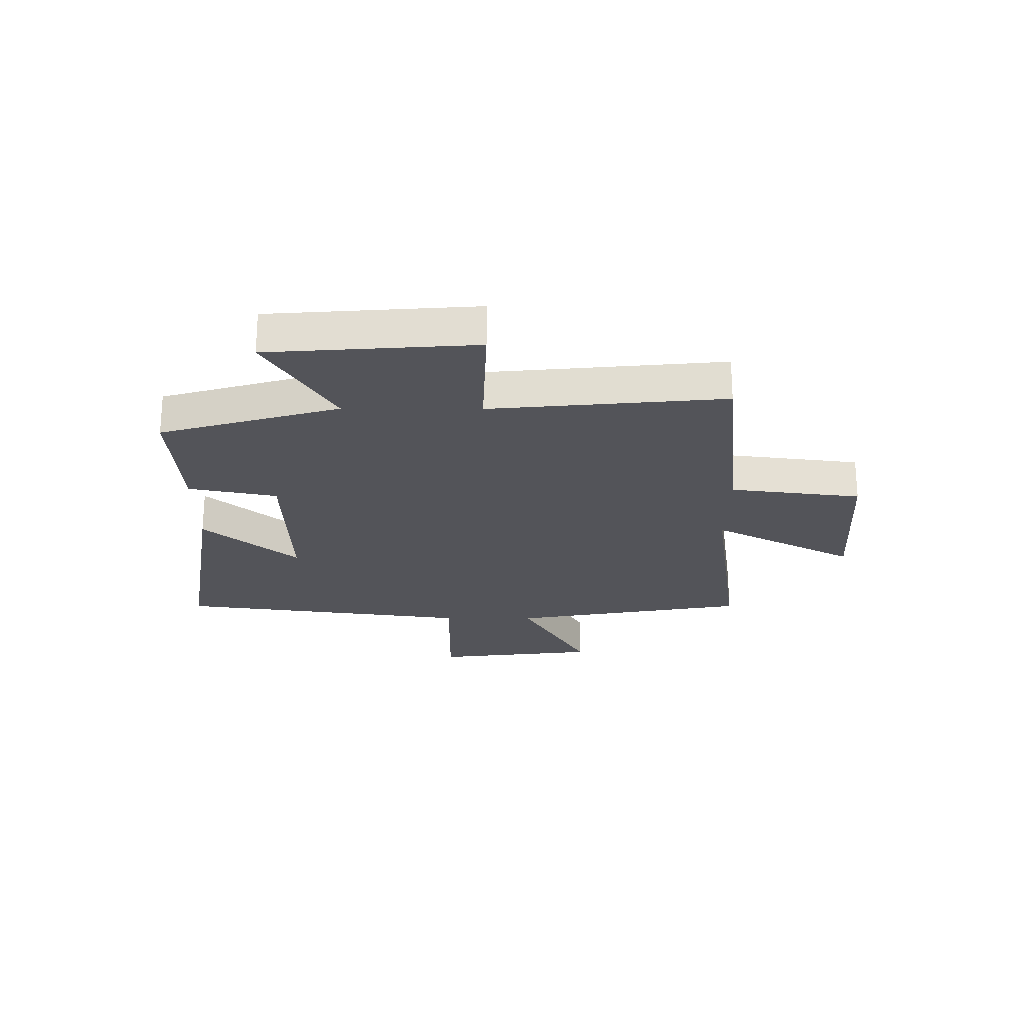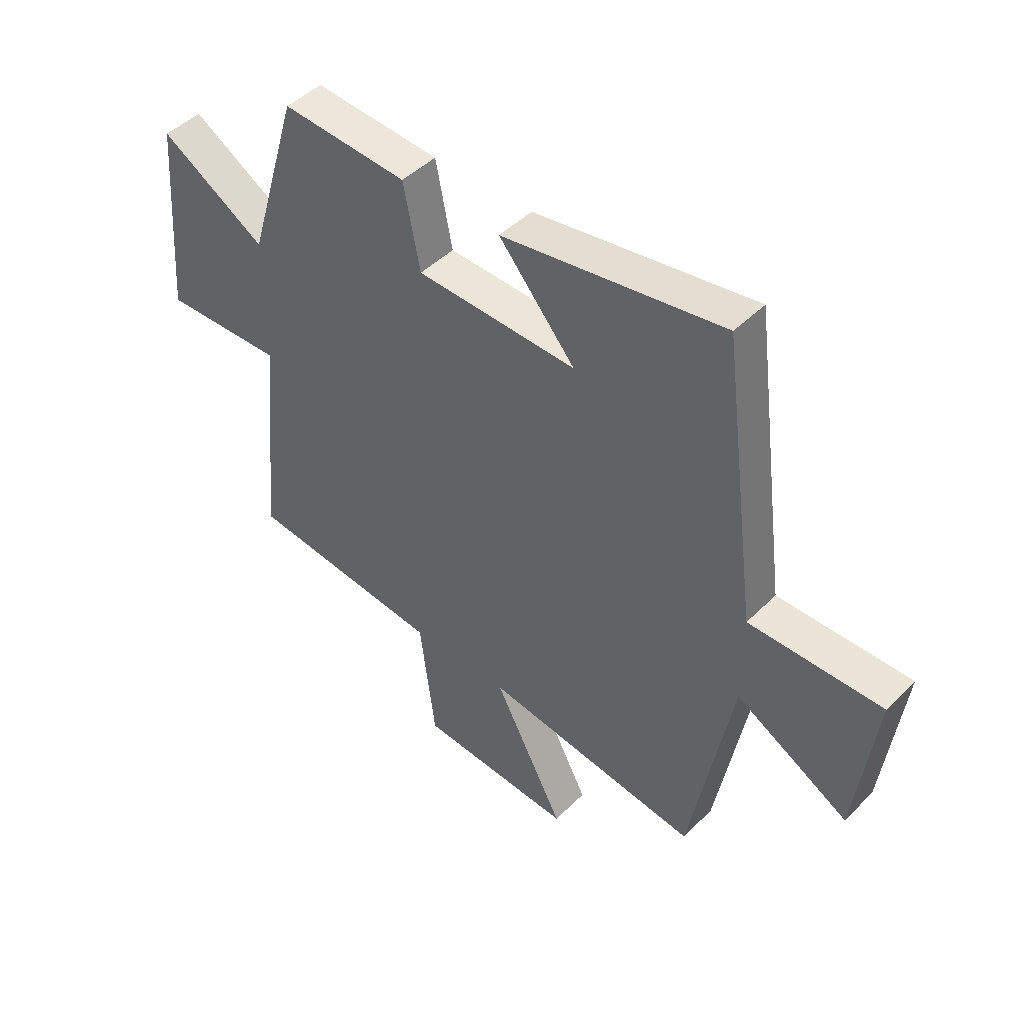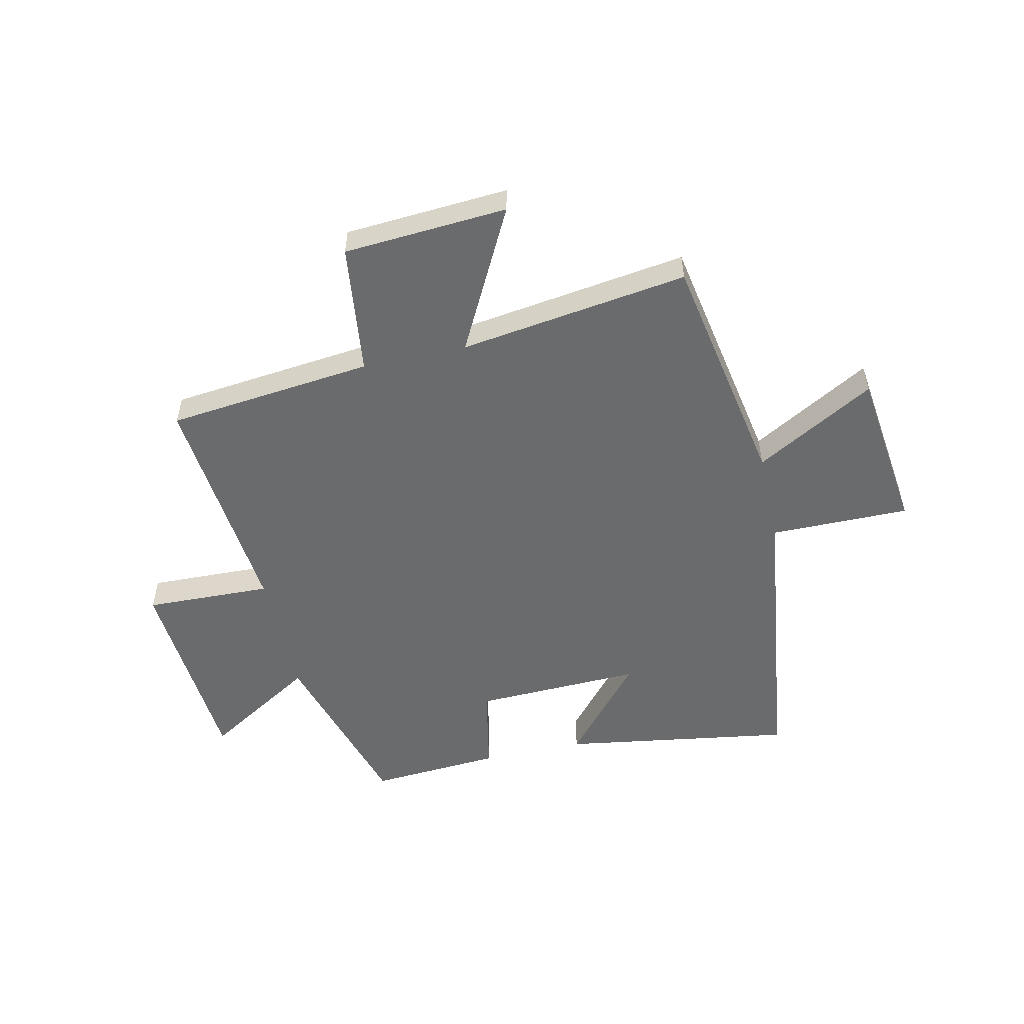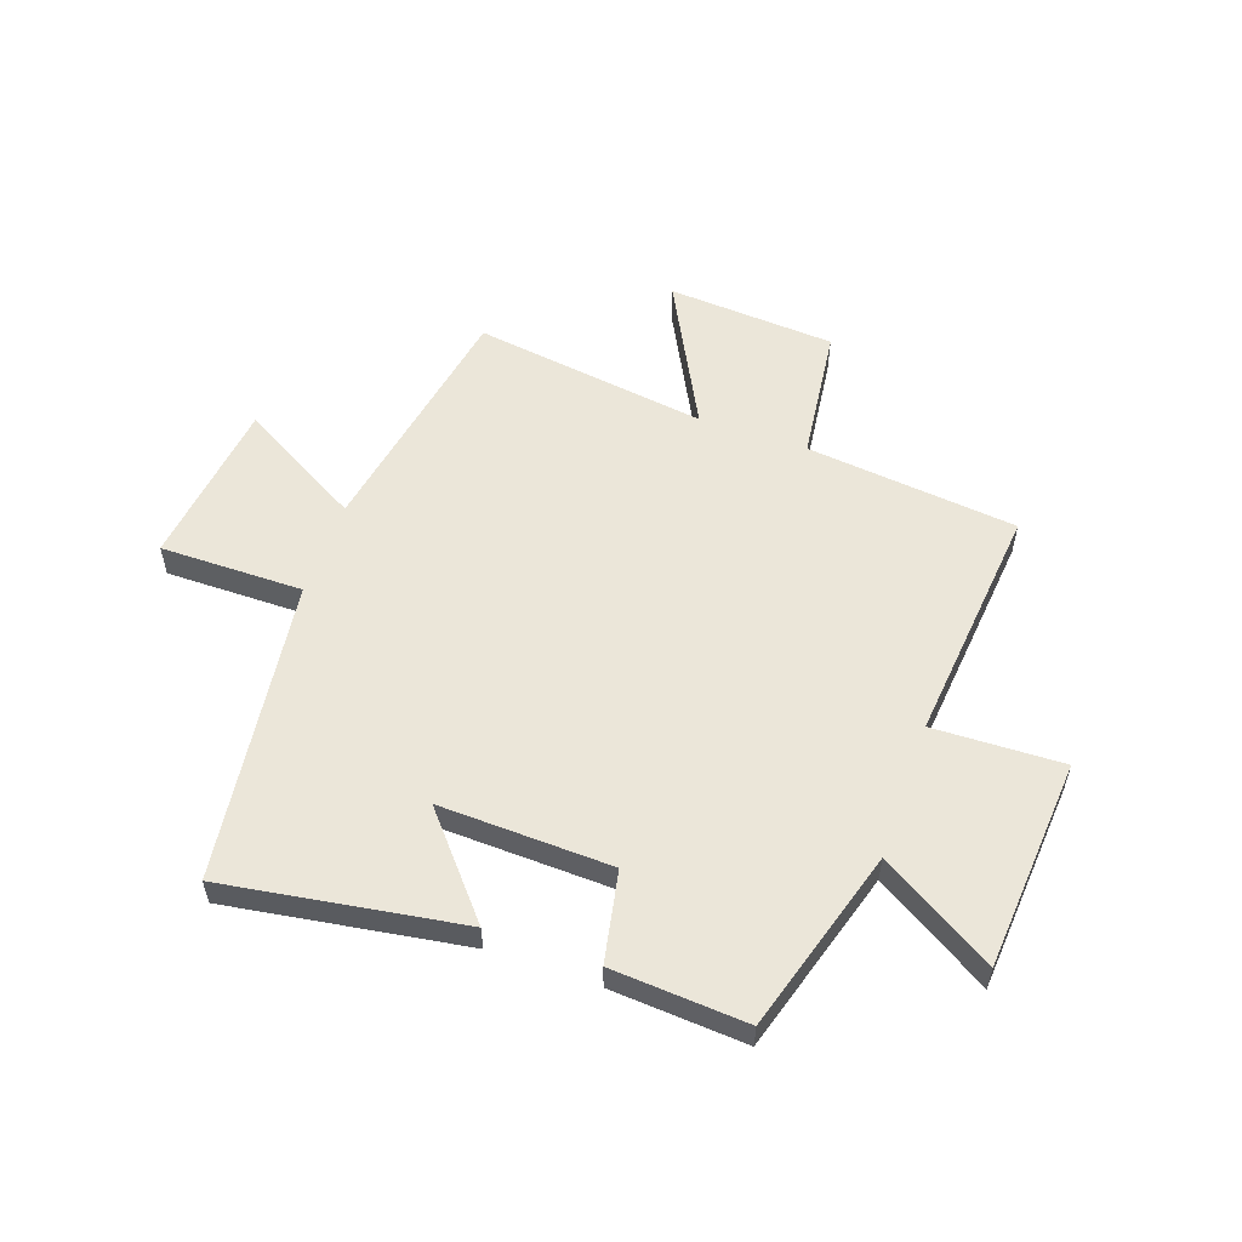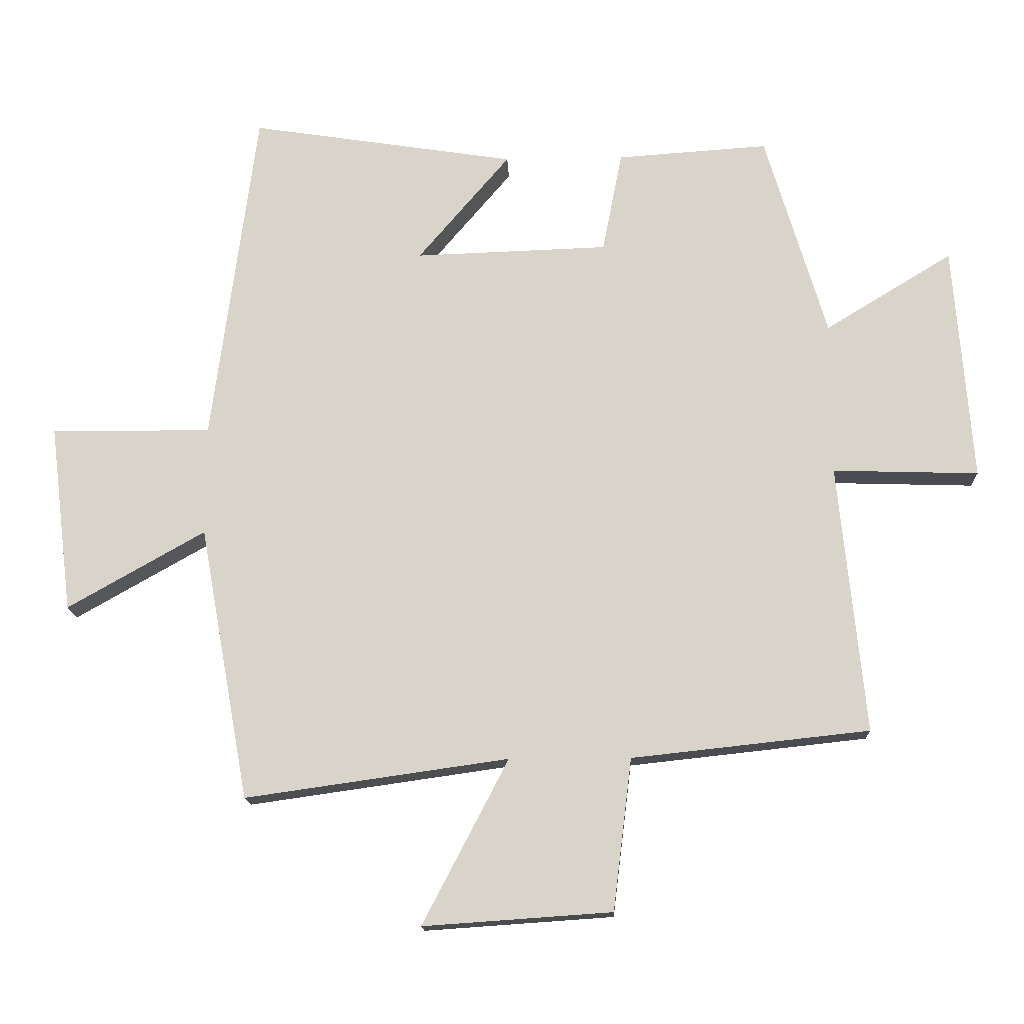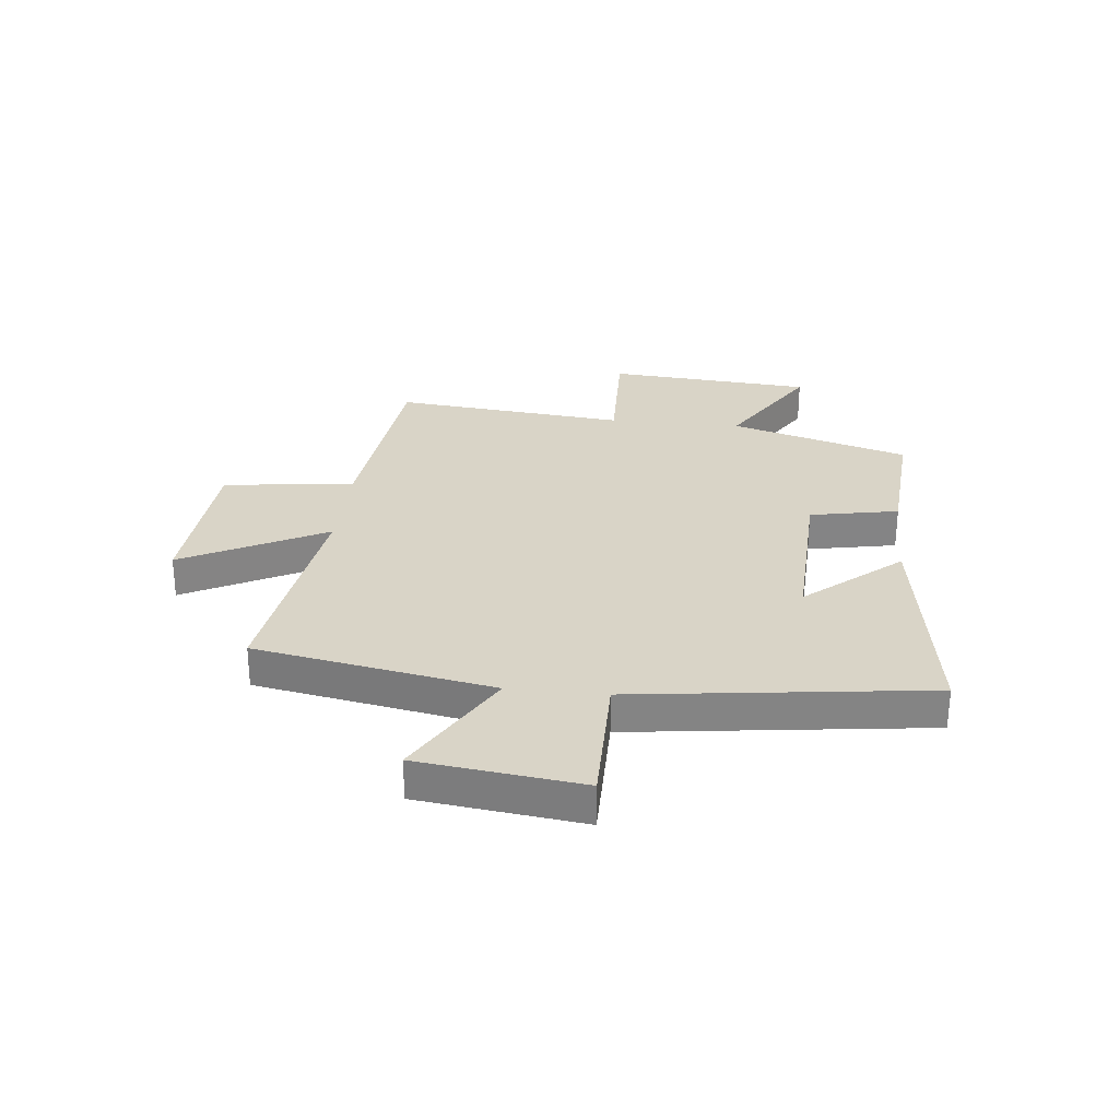
<metadata>
{"format":"obj","ext":"obj","renderer":"f3d","projection":"perspective","resolution":1024,"background":"white","views":[{"elev":-23.7,"azim":89.6,"up":"+Y"},{"elev":46.1,"azim":-138.4,"up":"+Z"},{"elev":-53.2,"azim":-167.5,"up":"+Y"},{"elev":55.9,"azim":19.3,"up":"+Y"},{"elev":-15.5,"azim":2.3,"up":"+Z"},{"elev":28.8,"azim":-83.9,"up":"+Y"}]}
</metadata>
<code>
v -0.423 0.07 -0.558
v -0.5 0.07 -0.133
v -0.713 0.07 -0.254
v -0.749 0.07 0.038
v -0.5 0.07 0.037
v -0.431 0.07 0.564
v -0.018 0.07 0.5
v -0.161 0.07 0.332
v 0.139 0.07 0.342
v 0.17 0.07 0.5
v 0.405 0.07 0.516
v 0.5 0.07 0.197
v 0.698 0.07 0.318
v 0.726 0.07 -0.05
v 0.5 0.07 -0.043
v 0.541 0.07 -0.46
v 0.173 0.07 -0.5
v 0.144 0.07 -0.735
v -0.148 0.07 -0.755
v -0.015 0.07 -0.5
v -0.423 0 -0.558
v -0.5 0 -0.133
v -0.713 0 -0.254
v -0.749 0 0.038
v -0.5 0 0.037
v -0.431 0 0.564
v -0.018 0 0.5
v -0.161 0 0.332
v 0.139 0 0.342
v 0.17 0 0.5
v 0.405 0 0.516
v 0.5 0 0.197
v 0.698 0 0.318
v 0.726 0 -0.05
v 0.5 0 -0.043
v 0.541 0 -0.46
v 0.173 0 -0.5
v 0.144 0 -0.735
v -0.148 0 -0.755
v -0.015 0 -0.5
f 17 18 19 20
f 15 16 17 20
f 15 20 1 2
f 12 13 14 15
f 11 12 15
f 10 11 15
f 9 10 15
f 8 9 15 2
f 5 6 7 8
f 5 8 2 3
f 3 4 5
f 40 39 38 37
f 40 37 36 35
f 22 21 40 35
f 35 34 33 32
f 35 32 31
f 35 31 30
f 35 30 29
f 22 35 29 28
f 28 27 26 25
f 23 22 28 25
f 25 24 23
f 1 21 22 2
f 2 22 23 3
f 3 23 24 4
f 4 24 25 5
f 5 25 26 6
f 6 26 27 7
f 7 27 28 8
f 8 28 29 9
f 9 29 30 10
f 10 30 31 11
f 11 31 32 12
f 12 32 33 13
f 13 33 34 14
f 14 34 35 15
f 15 35 36 16
f 16 36 37 17
f 17 37 38 18
f 18 38 39 19
f 19 39 40 20
f 20 40 21 1

</code>
